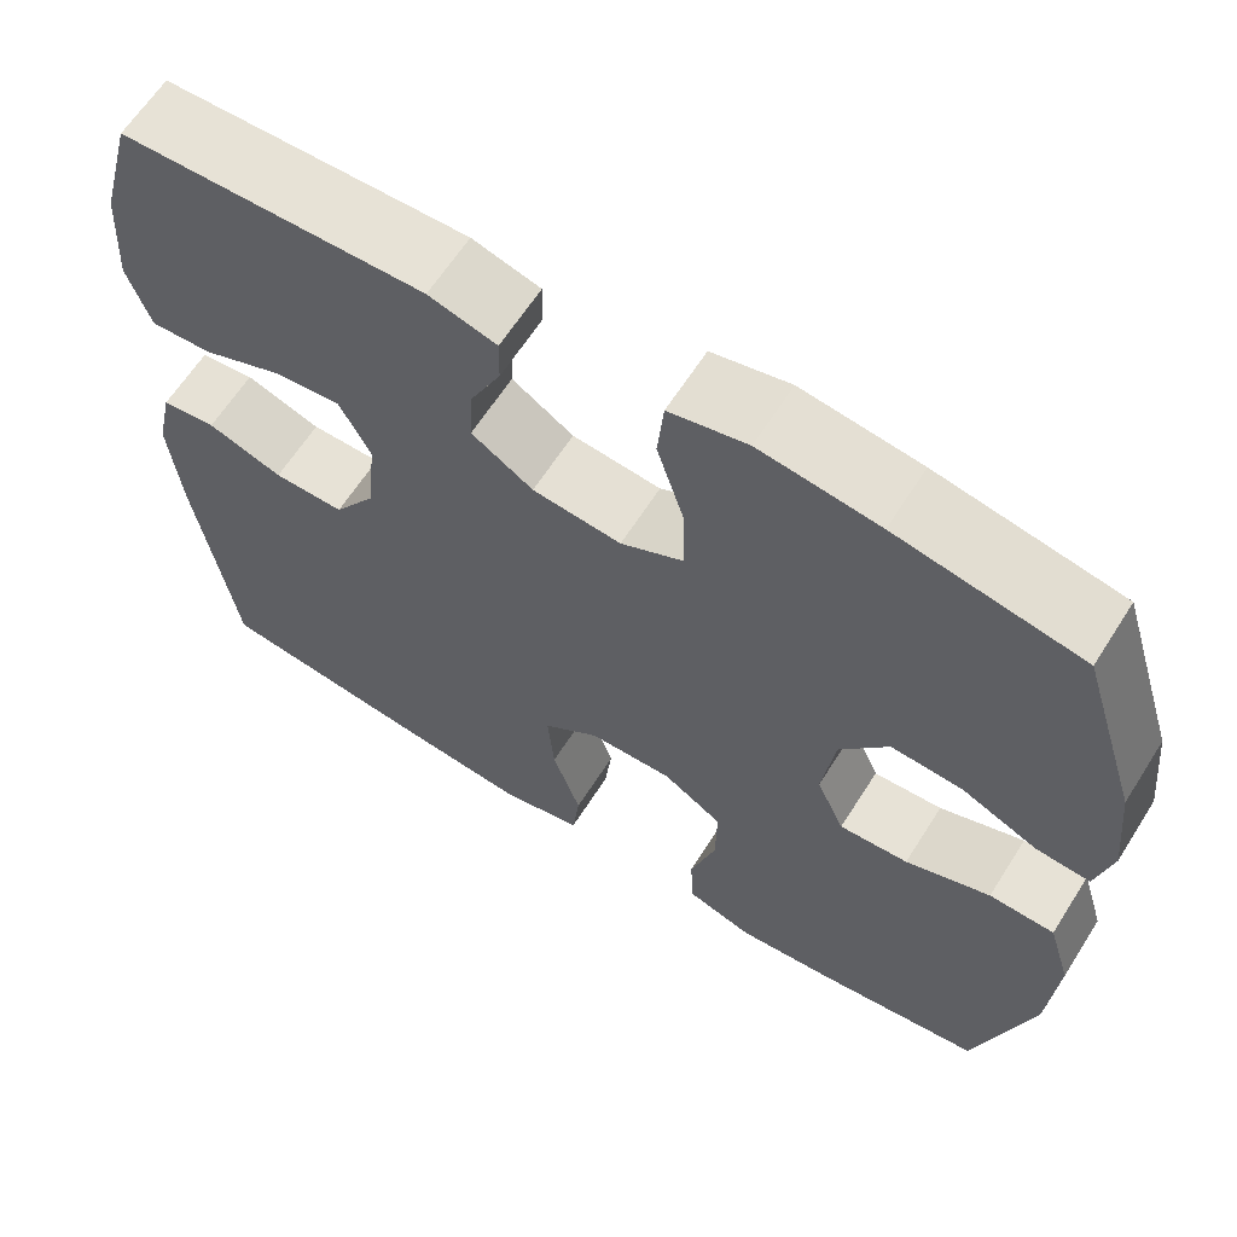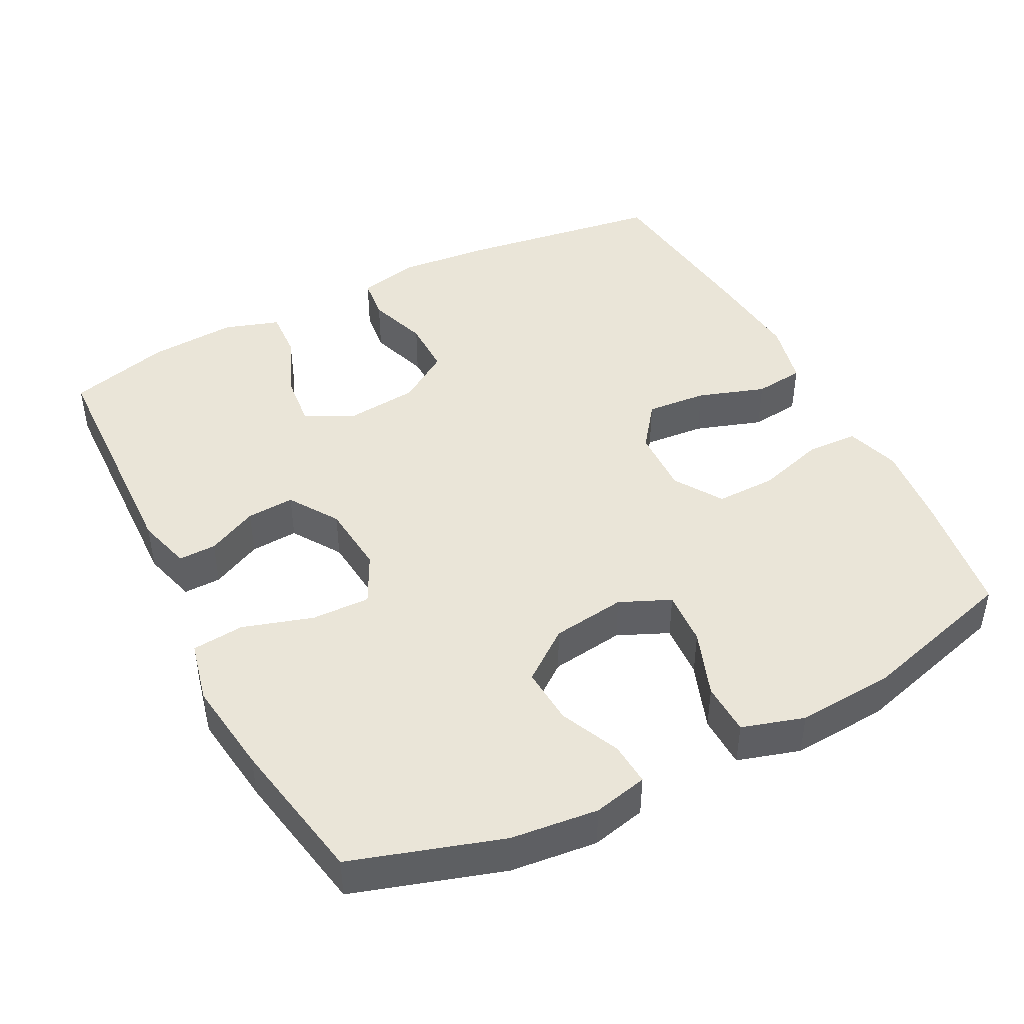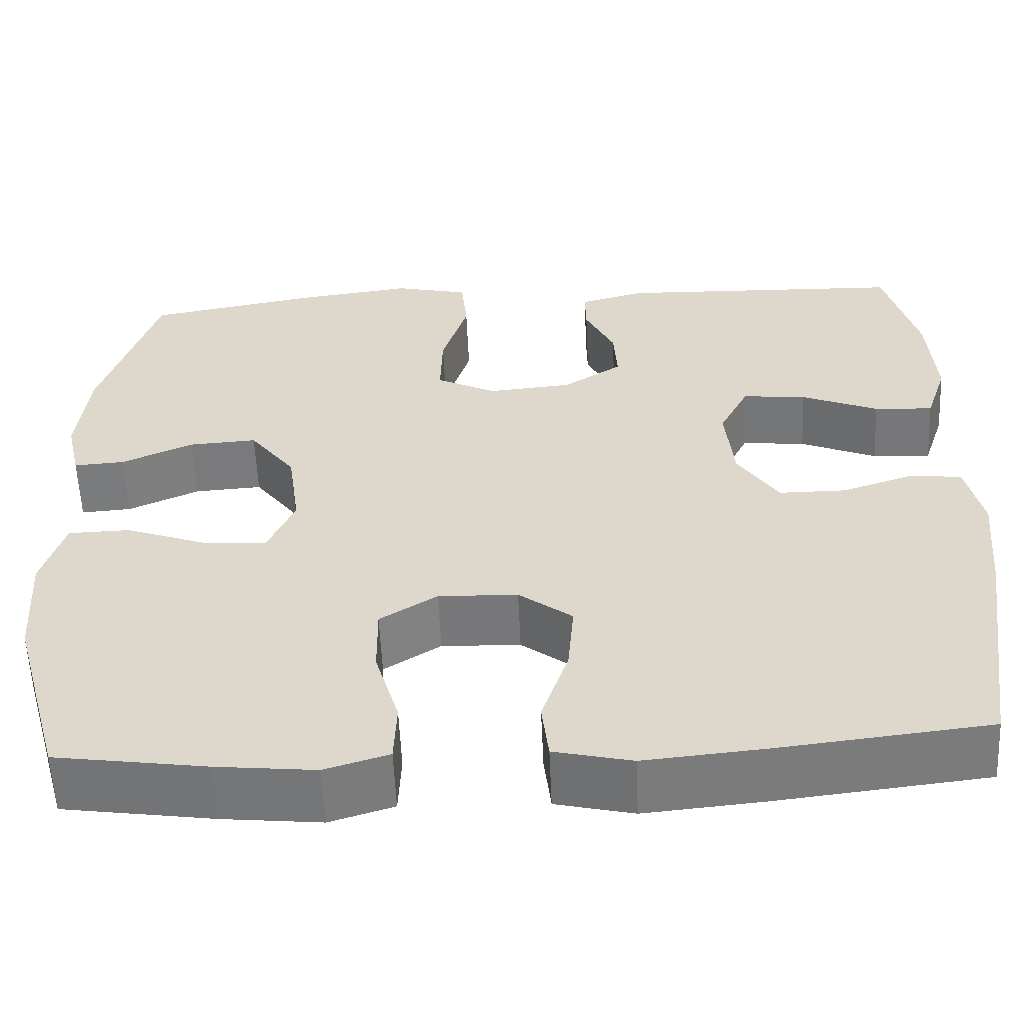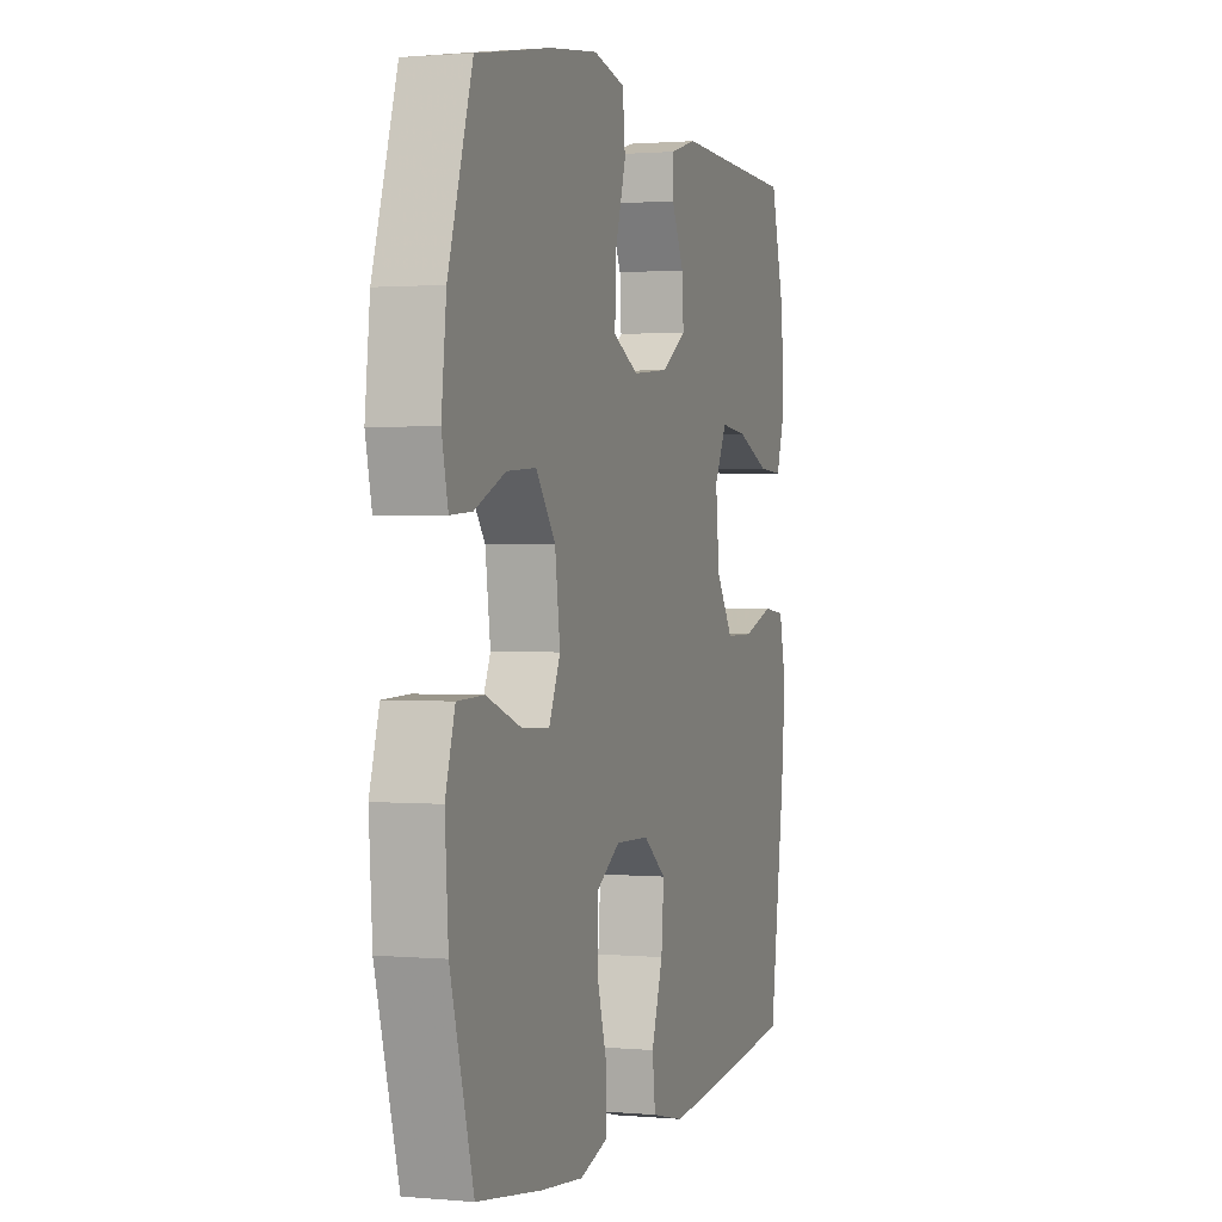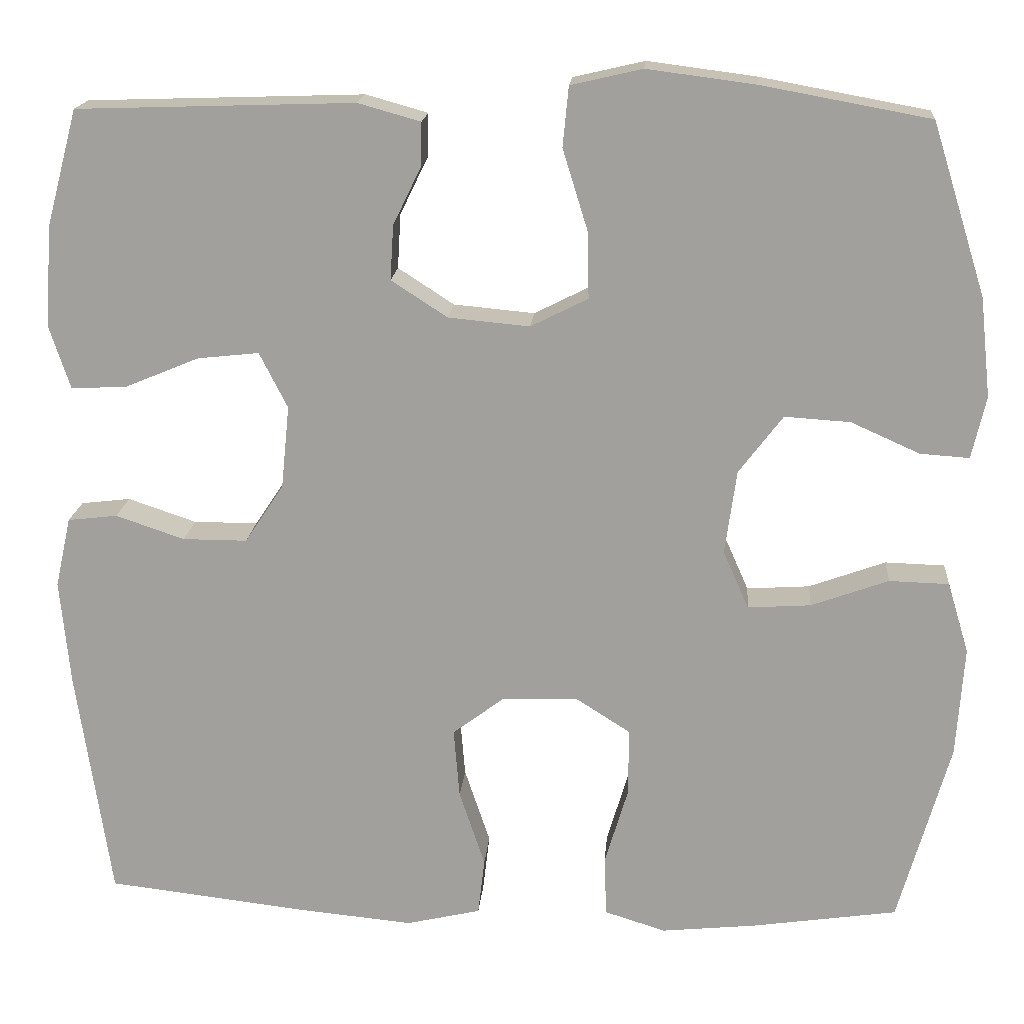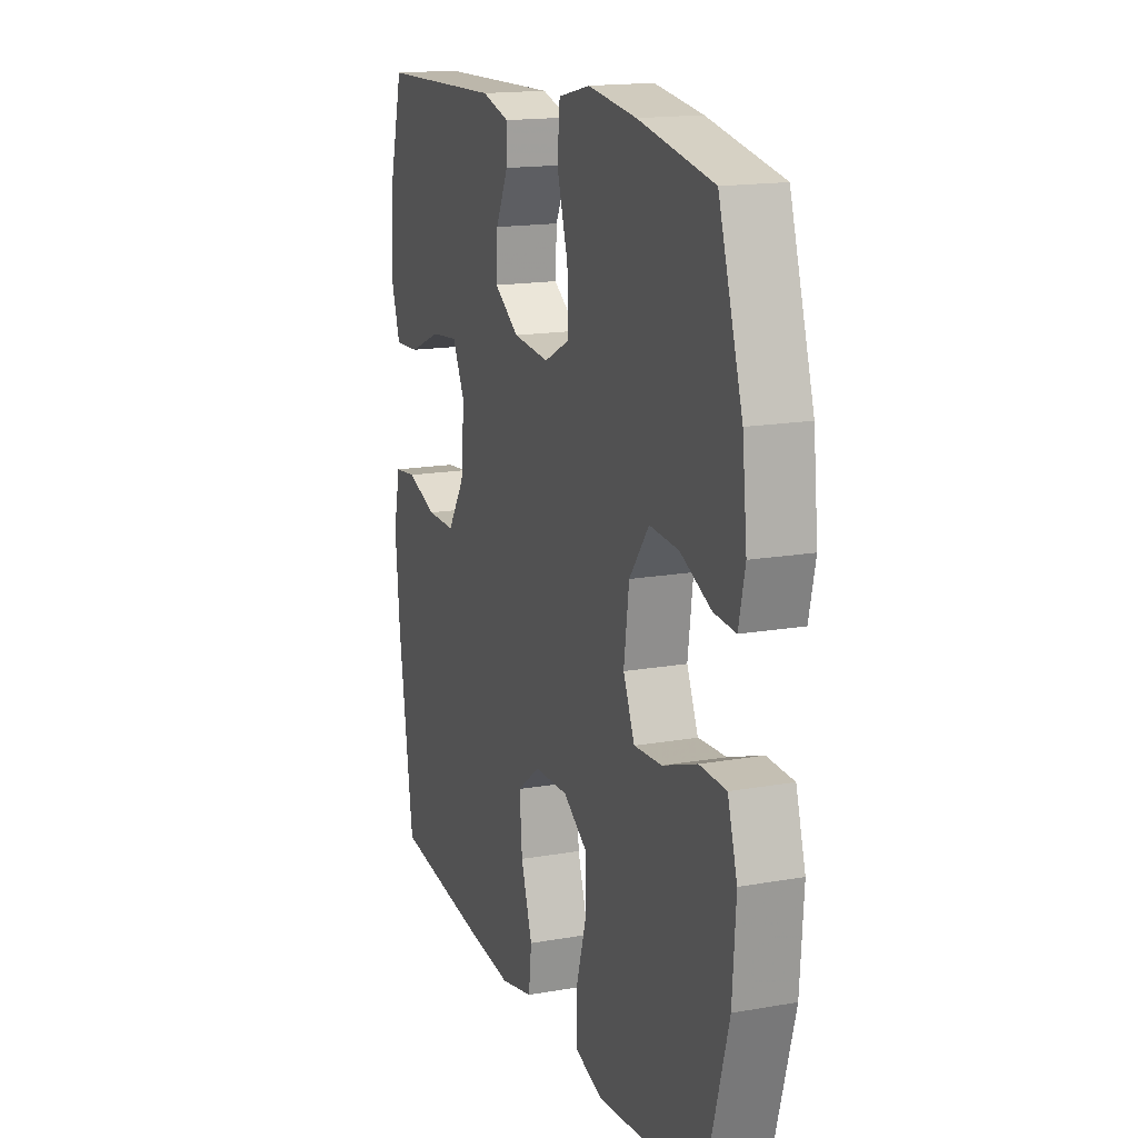
<metadata>
{"format":"obj","ext":"obj","renderer":"f3d","projection":"perspective","resolution":1024,"background":"white","views":[{"elev":63.4,"azim":32.4,"up":"+Z"},{"elev":44.6,"azim":62.7,"up":"+Y"},{"elev":-57.8,"azim":-177.5,"up":"+Z"},{"elev":1.2,"azim":108.2,"up":"+Z"},{"elev":17.6,"azim":4.7,"up":"+Z"},{"elev":16.3,"azim":70.1,"up":"+Z"}]}
</metadata>
<code>
v -0.5 0.07 0.5
v -0.165 0.07 0.511
v -0.09 0.07 0.49
v -0.091 0.07 0.438
v -0.125 0.07 0.368
v -0.129 0.07 0.302
v -0.061 0.07 0.258
v 0.037 0.07 0.249
v 0.106 0.07 0.284
v 0.104 0.07 0.365
v 0.074 0.07 0.462
v 0.081 0.07 0.534
v 0.167 0.07 0.554
v 0.298 0.07 0.537
v 0.5 0.07 0.5
v 0.565 0.07 0.294
v 0.578 0.07 0.174
v 0.561 0.07 0.099
v 0.502 0.07 0.103
v 0.419 0.07 0.14
v 0.34 0.07 0.145
v 0.287 0.07 0.075
v 0.273 0.07 -0.027
v 0.304 0.07 -0.097
v 0.38 0.07 -0.092
v 0.473 0.07 -0.058
v 0.545 0.07 -0.06
v 0.571 0.07 -0.146
v 0.562 0.07 -0.279
v 0.5 0.07 -0.5
v 0.325 0.07 -0.526
v 0.21 0.07 -0.538
v 0.136 0.07 -0.515
v 0.133 0.07 -0.443
v 0.161 0.07 -0.349
v 0.162 0.07 -0.266
v 0.096 0.07 -0.224
v 0.004 0.07 -0.227
v -0.058 0.07 -0.274
v -0.051 0.07 -0.358
v -0.02 0.07 -0.451
v -0.028 0.07 -0.52
v -0.118 0.07 -0.541
v -0.256 0.07 -0.528
v -0.5 0.07 -0.5
v -0.541 0.07 -0.22
v -0.553 0.07 -0.092
v -0.534 0.07 -0.007
v -0.474 0.07 0
v -0.391 0.07 -0.028
v -0.313 0.07 -0.028
v -0.266 0.07 0.043
v -0.256 0.07 0.143
v -0.29 0.07 0.21
v -0.364 0.07 0.202
v -0.453 0.07 0.165
v -0.521 0.07 0.161
v -0.546 0.07 0.237
v -0.538 0.07 0.359
v -0.5 0 0.5
v -0.165 0 0.511
v -0.09 0 0.49
v -0.091 0 0.438
v -0.125 0 0.368
v -0.129 0 0.302
v -0.061 0 0.258
v 0.037 0 0.249
v 0.106 0 0.284
v 0.104 0 0.365
v 0.074 0 0.462
v 0.081 0 0.534
v 0.167 0 0.554
v 0.298 0 0.537
v 0.5 0 0.5
v 0.565 0 0.294
v 0.578 0 0.174
v 0.561 0 0.099
v 0.502 0 0.103
v 0.419 0 0.14
v 0.34 0 0.145
v 0.287 0 0.075
v 0.273 0 -0.027
v 0.304 0 -0.097
v 0.38 0 -0.092
v 0.473 0 -0.058
v 0.545 0 -0.06
v 0.571 0 -0.146
v 0.562 0 -0.279
v 0.5 0 -0.5
v 0.325 0 -0.526
v 0.21 0 -0.538
v 0.136 0 -0.515
v 0.133 0 -0.443
v 0.161 0 -0.349
v 0.162 0 -0.266
v 0.096 0 -0.224
v 0.004 0 -0.227
v -0.058 0 -0.274
v -0.051 0 -0.358
v -0.02 0 -0.451
v -0.028 0 -0.52
v -0.118 0 -0.541
v -0.256 0 -0.528
v -0.5 0 -0.5
v -0.541 0 -0.22
v -0.553 0 -0.092
v -0.534 0 -0.007
v -0.474 0 0
v -0.391 0 -0.028
v -0.313 0 -0.028
v -0.266 0 0.043
v -0.256 0 0.143
v -0.29 0 0.21
v -0.364 0 0.202
v -0.453 0 0.165
v -0.521 0 0.161
v -0.546 0 0.237
v -0.538 0 0.359
f 3 4 5
f 2 3 5
f 1 2 5
f 59 1 5
f 58 59 5
f 57 58 5
f 56 57 5
f 55 56 5
f 54 55 5 6
f 53 54 6 7
f 52 53 7 8
f 51 52 8 9
f 48 49 50
f 47 48 50
f 46 47 50
f 45 46 50
f 44 45 50
f 43 44 50
f 42 43 50
f 41 42 50
f 40 41 50
f 39 40 50 51
f 38 39 51 9
f 33 34 35
f 32 33 35
f 31 32 35
f 30 31 35
f 29 30 35
f 28 29 35
f 27 28 35
f 26 27 35
f 25 26 35
f 24 25 35 36
f 23 24 36 37
f 18 19 20
f 17 18 20
f 16 17 20
f 15 16 20
f 14 15 20
f 13 14 20
f 12 13 20
f 11 12 20
f 10 11 20
f 9 10 20 21
f 37 38 9
f 23 37 9
f 22 23 9
f 9 21 22
f 64 63 62
f 64 62 61
f 64 61 60
f 64 60 118
f 64 118 117
f 64 117 116
f 64 116 115
f 64 115 114
f 65 64 114 113
f 66 65 113 112
f 67 66 112 111
f 68 67 111 110
f 109 108 107
f 109 107 106
f 109 106 105
f 109 105 104
f 109 104 103
f 109 103 102
f 109 102 101
f 109 101 100
f 109 100 99
f 110 109 99 98
f 68 110 98 97
f 94 93 92
f 94 92 91
f 94 91 90
f 94 90 89
f 94 89 88
f 94 88 87
f 94 87 86
f 94 86 85
f 94 85 84
f 95 94 84 83
f 96 95 83 82
f 79 78 77
f 79 77 76
f 79 76 75
f 79 75 74
f 79 74 73
f 79 73 72
f 79 72 71
f 79 71 70
f 79 70 69
f 80 79 69 68
f 68 97 96
f 68 96 82
f 68 82 81
f 81 80 68
f 1 60 61 2
f 2 61 62 3
f 3 62 63 4
f 4 63 64 5
f 5 64 65 6
f 6 65 66 7
f 7 66 67 8
f 8 67 68 9
f 9 68 69 10
f 10 69 70 11
f 11 70 71 12
f 12 71 72 13
f 13 72 73 14
f 14 73 74 15
f 15 74 75 16
f 16 75 76 17
f 17 76 77 18
f 18 77 78 19
f 19 78 79 20
f 20 79 80 21
f 21 80 81 22
f 22 81 82 23
f 23 82 83 24
f 24 83 84 25
f 25 84 85 26
f 26 85 86 27
f 27 86 87 28
f 28 87 88 29
f 29 88 89 30
f 30 89 90 31
f 31 90 91 32
f 32 91 92 33
f 33 92 93 34
f 34 93 94 35
f 35 94 95 36
f 36 95 96 37
f 37 96 97 38
f 38 97 98 39
f 39 98 99 40
f 40 99 100 41
f 41 100 101 42
f 42 101 102 43
f 43 102 103 44
f 44 103 104 45
f 45 104 105 46
f 46 105 106 47
f 47 106 107 48
f 48 107 108 49
f 49 108 109 50
f 50 109 110 51
f 51 110 111 52
f 52 111 112 53
f 53 112 113 54
f 54 113 114 55
f 55 114 115 56
f 56 115 116 57
f 57 116 117 58
f 58 117 118 59
f 59 118 60 1

</code>
